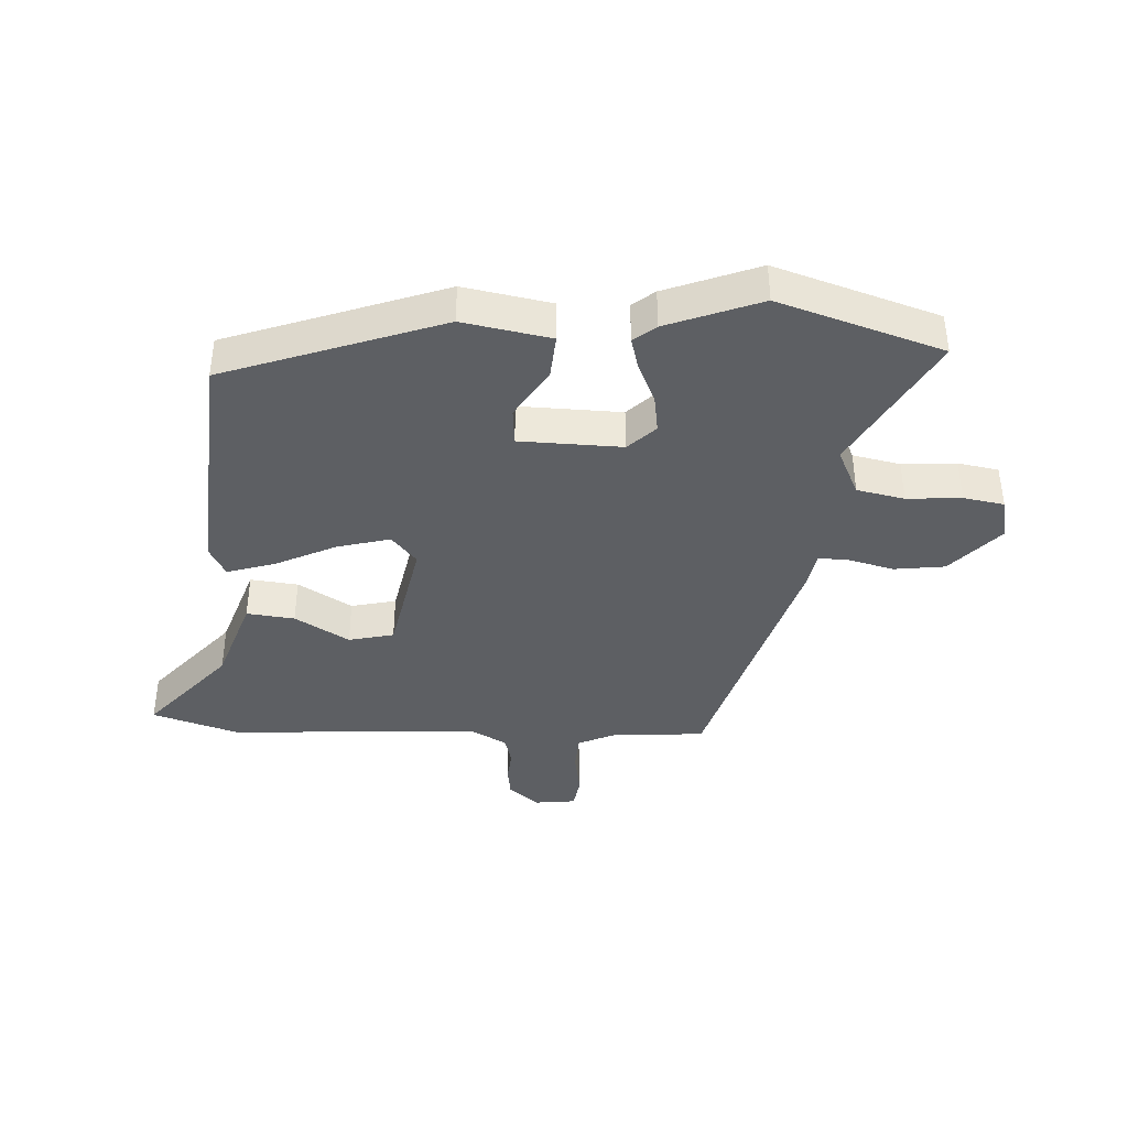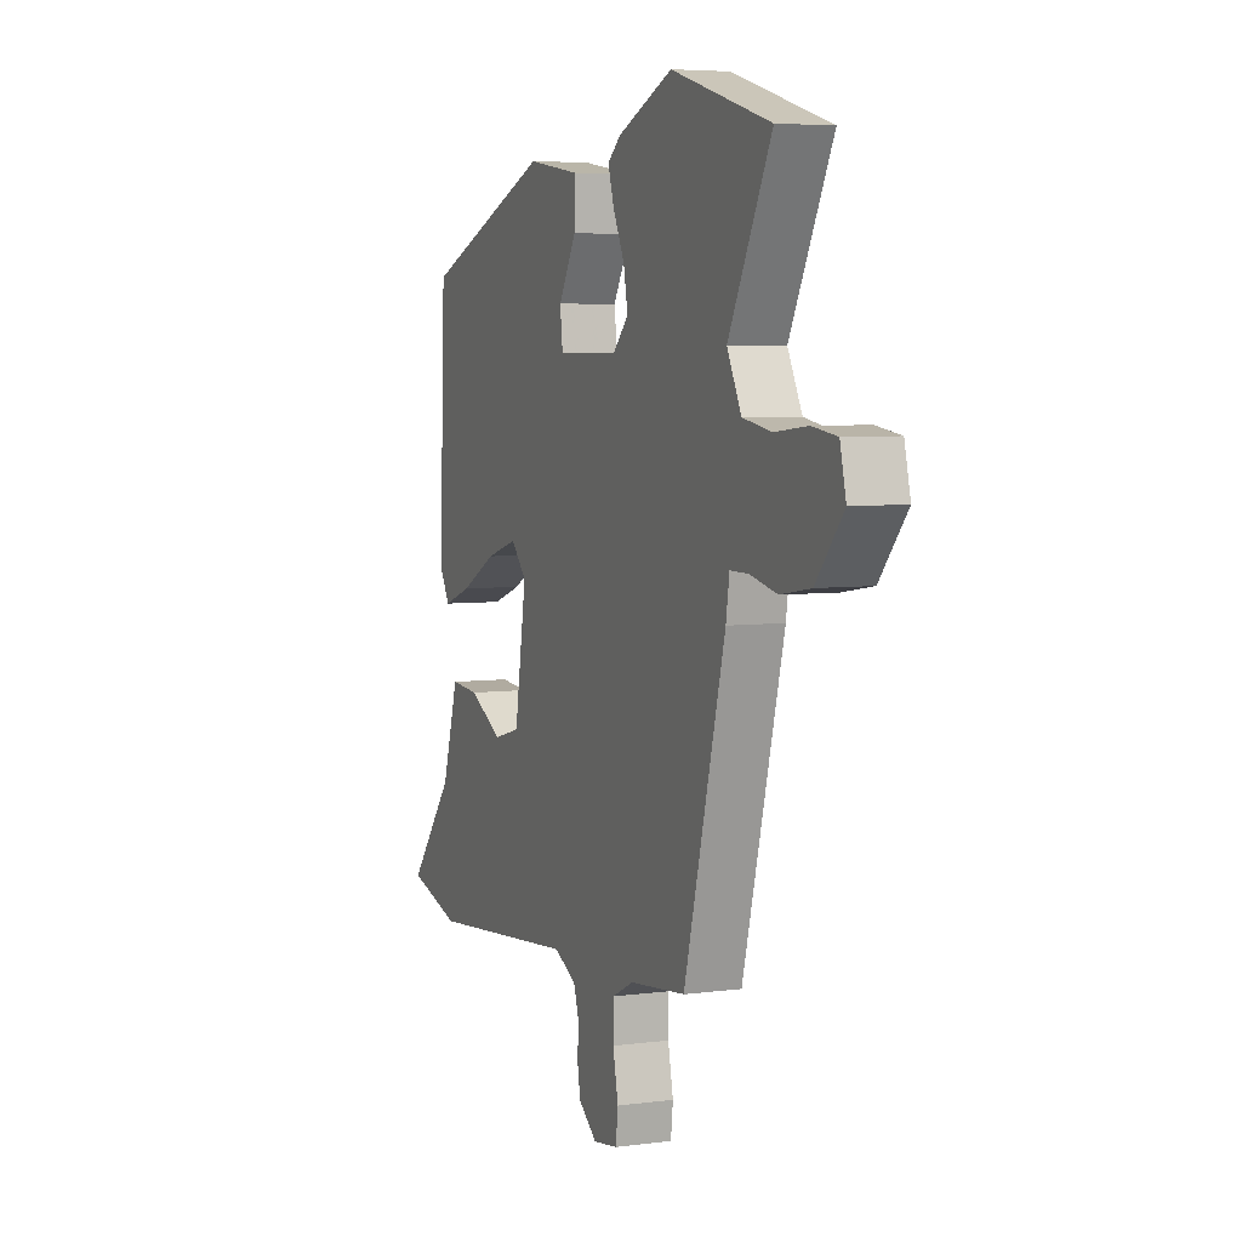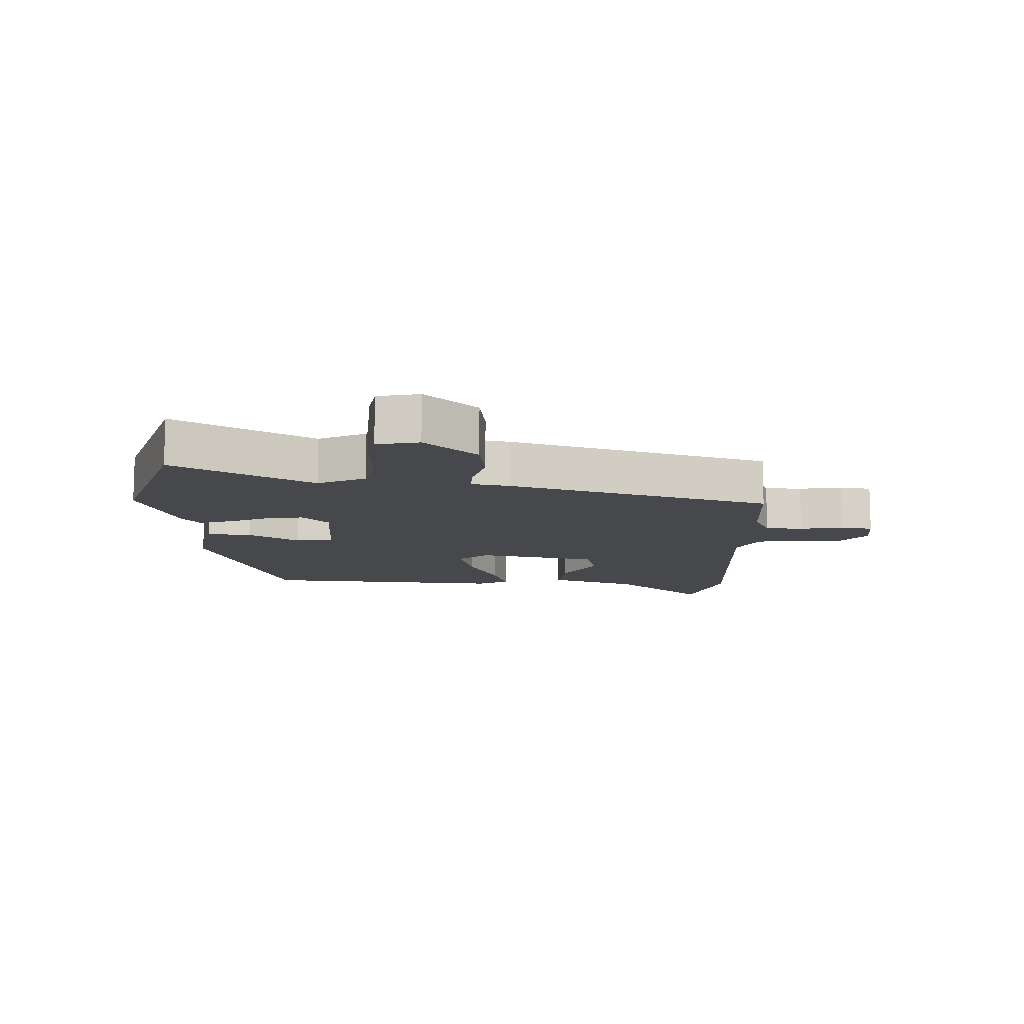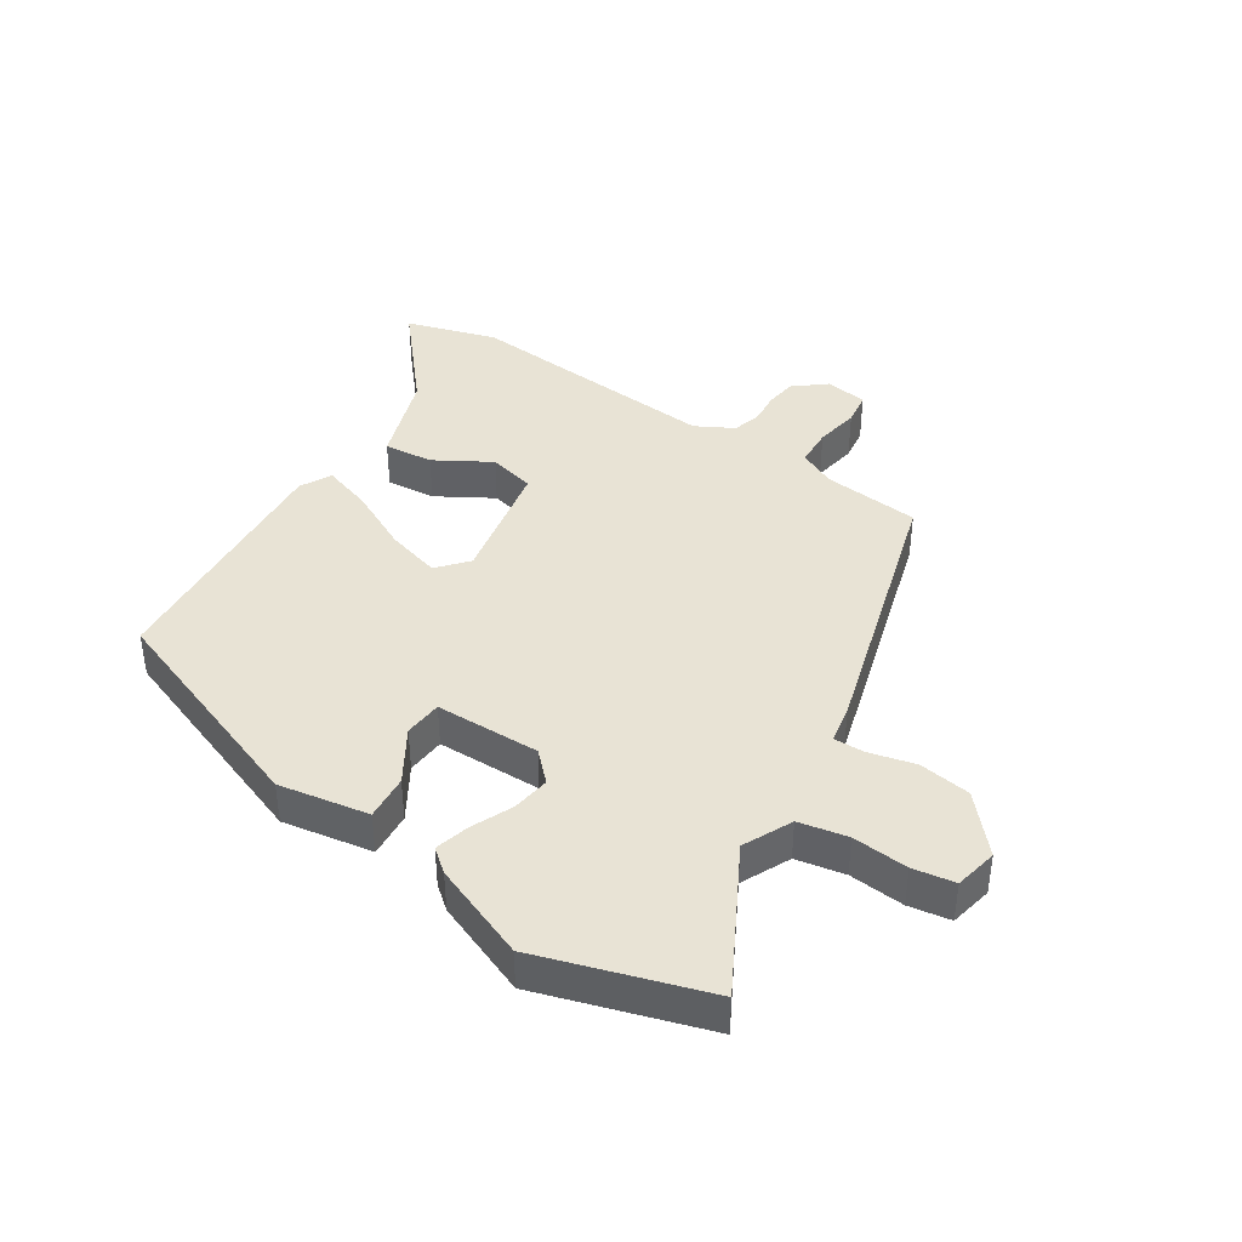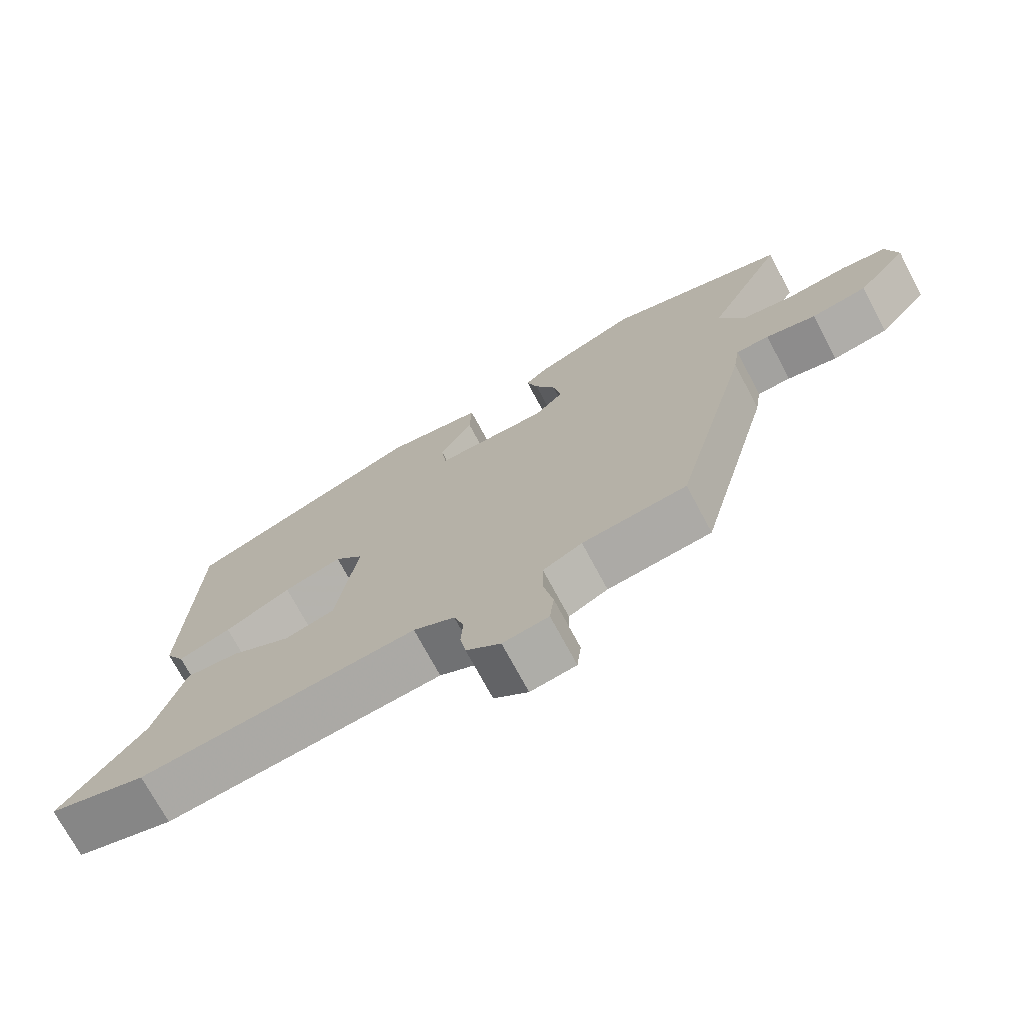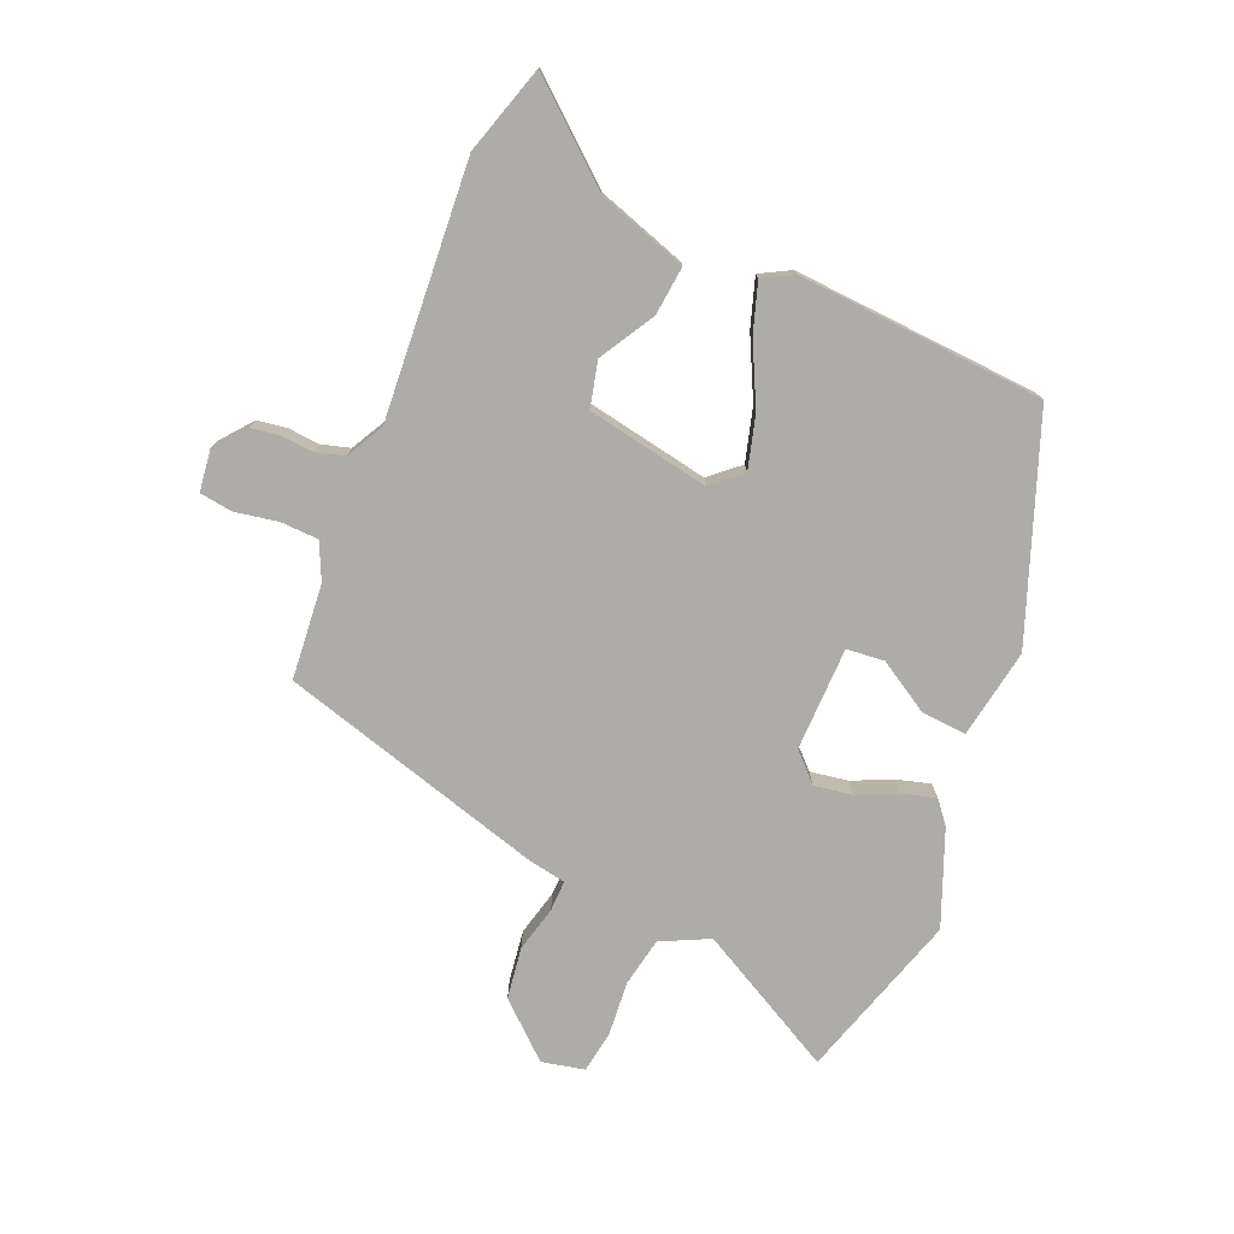
<metadata>
{"format":"obj","ext":"obj","renderer":"f3d","projection":"perspective","resolution":1024,"background":"white","views":[{"elev":-39.8,"azim":-4.9,"up":"+Y"},{"elev":5.5,"azim":67.7,"up":"+Z"},{"elev":-11.4,"azim":86.2,"up":"+Y"},{"elev":41.3,"azim":31.5,"up":"+Y"},{"elev":-72.5,"azim":28.1,"up":"+Z"},{"elev":-76.8,"azim":-114.2,"up":"+Y"}]}
</metadata>
<code>
v 0.303 0.07 0.556
v 0.565 0.07 0.481
v 0.452 0.07 0.259
v 0.49 0.07 0.185
v 0.566 0.07 0.172
v 0.652 0.07 0.181
v 0.717 0.07 0.172
v 0.733 0.07 0.106
v 0.661 0.07 0.021
v 0.581 0.07 0.008
v 0.509 0.07 0.024
v 0.461 0.07 0.024
v 0.452 0.07 -0.035
v 0.343 0.07 -0.453
v 0.194 0.07 -0.47
v 0.138 0.07 -0.498
v 0.137 0.07 -0.557
v 0.151 0.07 -0.625
v 0.145 0.07 -0.676
v 0.08 0.07 -0.686
v 0.031 0.07 -0.648
v 0.023 0.07 -0.601
v 0.026 0.07 -0.552
v 0.012 0.07 -0.508
v -0.047 0.07 -0.478
v -0.443 0.07 -0.516
v -0.582 0.07 -0.477
v -0.463 0.07 -0.33
v -0.42 0.07 -0.189
v -0.344 0.07 -0.195
v -0.257 0.07 -0.243
v -0.186 0.07 -0.224
v -0.155 0.07 -0.032
v -0.196 0.07 0.013
v -0.279 0.07 -0.012
v -0.373 0.07 -0.061
v -0.448 0.07 -0.087
v -0.475 0.07 -0.04
v -0.459 0.07 0.346
v -0.12 0.07 0.48
v 0.02 0.07 0.459
v 0.017 0.07 0.389
v -0.03 0.07 0.307
v -0.023 0.07 0.248
v 0.139 0.07 0.249
v 0.18 0.07 0.292
v 0.169 0.07 0.351
v 0.139 0.07 0.413
v 0.123 0.07 0.465
v 0.157 0.07 0.494
v 0.303 0 0.556
v 0.565 0 0.481
v 0.452 0 0.259
v 0.49 0 0.185
v 0.566 0 0.172
v 0.652 0 0.181
v 0.717 0 0.172
v 0.733 0 0.106
v 0.661 0 0.021
v 0.581 0 0.008
v 0.509 0 0.024
v 0.461 0 0.024
v 0.452 0 -0.035
v 0.343 0 -0.453
v 0.194 0 -0.47
v 0.138 0 -0.498
v 0.137 0 -0.557
v 0.151 0 -0.625
v 0.145 0 -0.676
v 0.08 0 -0.686
v 0.031 0 -0.648
v 0.023 0 -0.601
v 0.026 0 -0.552
v 0.012 0 -0.508
v -0.047 0 -0.478
v -0.443 0 -0.516
v -0.582 0 -0.477
v -0.463 0 -0.33
v -0.42 0 -0.189
v -0.344 0 -0.195
v -0.257 0 -0.243
v -0.186 0 -0.224
v -0.155 0 -0.032
v -0.196 0 0.013
v -0.279 0 -0.012
v -0.373 0 -0.061
v -0.448 0 -0.087
v -0.475 0 -0.04
v -0.459 0 0.346
v -0.12 0 0.48
v 0.02 0 0.459
v 0.017 0 0.389
v -0.03 0 0.307
v -0.023 0 0.248
v 0.139 0 0.249
v 0.18 0 0.292
v 0.169 0 0.351
v 0.139 0 0.413
v 0.123 0 0.465
v 0.157 0 0.494
f 1 2 3
f 50 1 3
f 49 50 3
f 48 49 3
f 47 48 3
f 46 47 3 4
f 45 46 4
f 44 45 4
f 41 42 43
f 40 41 43
f 39 40 43
f 38 39 43
f 37 38 43
f 36 37 43
f 35 36 43
f 34 35 43 44
f 44 4 5
f 34 44 5
f 33 34 5
f 28 29 30 31
f 28 31 32
f 27 28 32
f 26 27 32
f 25 26 32
f 32 33 5
f 25 32 5
f 24 25 5
f 21 22 23
f 20 21 23
f 19 20 23
f 18 19 23
f 17 18 23
f 16 17 23 24
f 12 13 14 15
f 12 15 16 24
f 9 10 11
f 8 9 11
f 7 8 11
f 6 7 11
f 5 6 11
f 5 11 12
f 5 12 24
f 53 52 51
f 53 51 100
f 53 100 99
f 53 99 98
f 53 98 97
f 54 53 97 96
f 54 96 95
f 54 95 94
f 93 92 91
f 93 91 90
f 93 90 89
f 93 89 88
f 93 88 87
f 93 87 86
f 93 86 85
f 94 93 85 84
f 55 54 94
f 55 94 84
f 55 84 83
f 81 80 79 78
f 82 81 78
f 82 78 77
f 82 77 76
f 82 76 75
f 55 83 82
f 55 82 75
f 55 75 74
f 73 72 71
f 73 71 70
f 73 70 69
f 73 69 68
f 73 68 67
f 74 73 67 66
f 65 64 63 62
f 74 66 65 62
f 61 60 59
f 61 59 58
f 61 58 57
f 61 57 56
f 61 56 55
f 62 61 55
f 74 62 55
f 1 51 52 2
f 2 52 53 3
f 3 53 54 4
f 4 54 55 5
f 5 55 56 6
f 6 56 57 7
f 7 57 58 8
f 8 58 59 9
f 9 59 60 10
f 10 60 61 11
f 11 61 62 12
f 12 62 63 13
f 13 63 64 14
f 14 64 65 15
f 15 65 66 16
f 16 66 67 17
f 17 67 68 18
f 18 68 69 19
f 19 69 70 20
f 20 70 71 21
f 21 71 72 22
f 22 72 73 23
f 23 73 74 24
f 24 74 75 25
f 25 75 76 26
f 26 76 77 27
f 27 77 78 28
f 28 78 79 29
f 29 79 80 30
f 30 80 81 31
f 31 81 82 32
f 32 82 83 33
f 33 83 84 34
f 34 84 85 35
f 35 85 86 36
f 36 86 87 37
f 37 87 88 38
f 38 88 89 39
f 39 89 90 40
f 40 90 91 41
f 41 91 92 42
f 42 92 93 43
f 43 93 94 44
f 44 94 95 45
f 45 95 96 46
f 46 96 97 47
f 47 97 98 48
f 48 98 99 49
f 49 99 100 50
f 50 100 51 1

</code>
